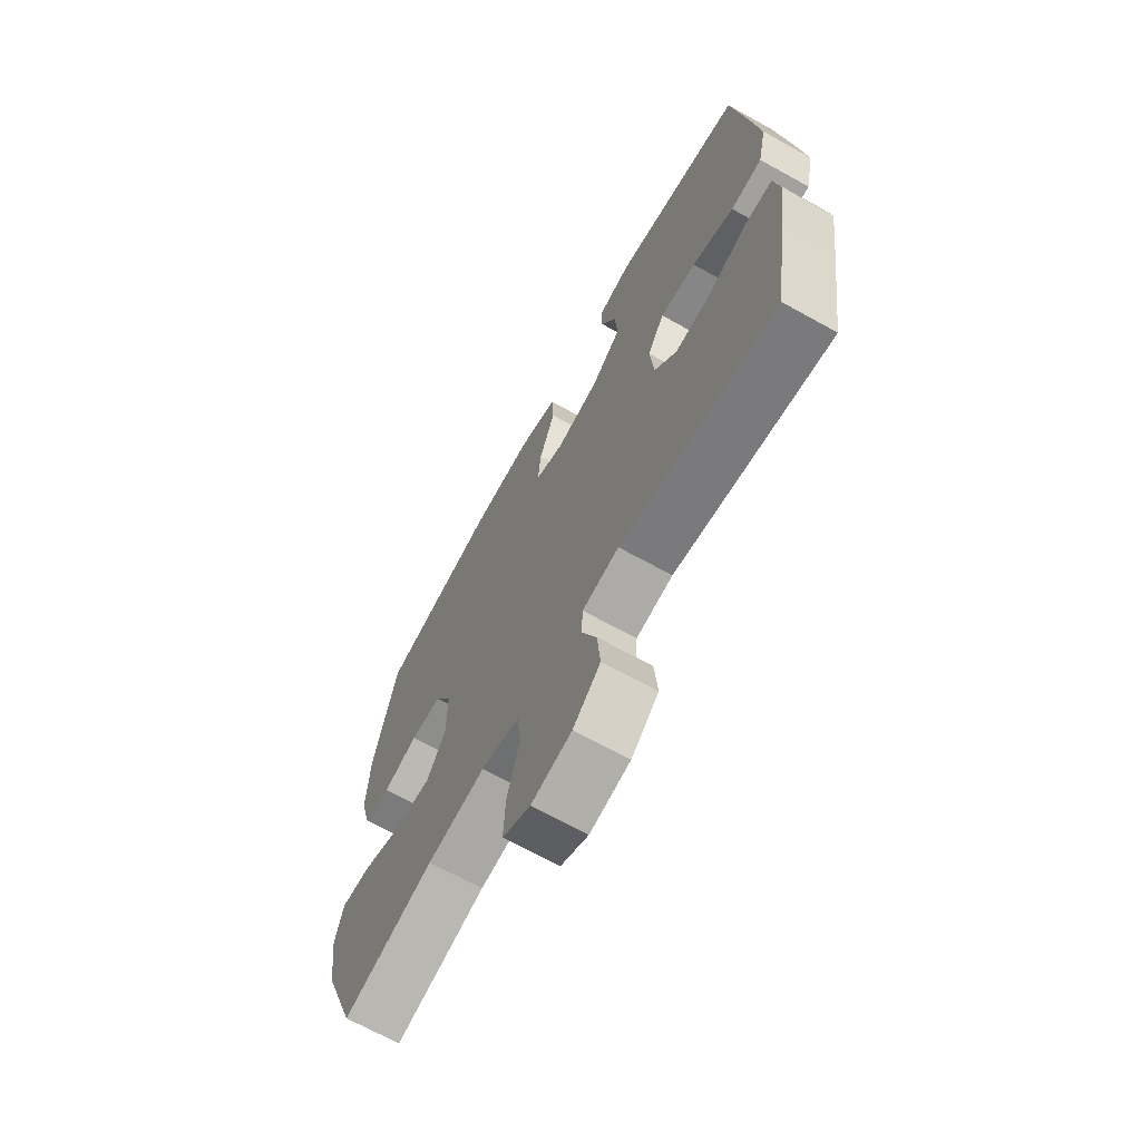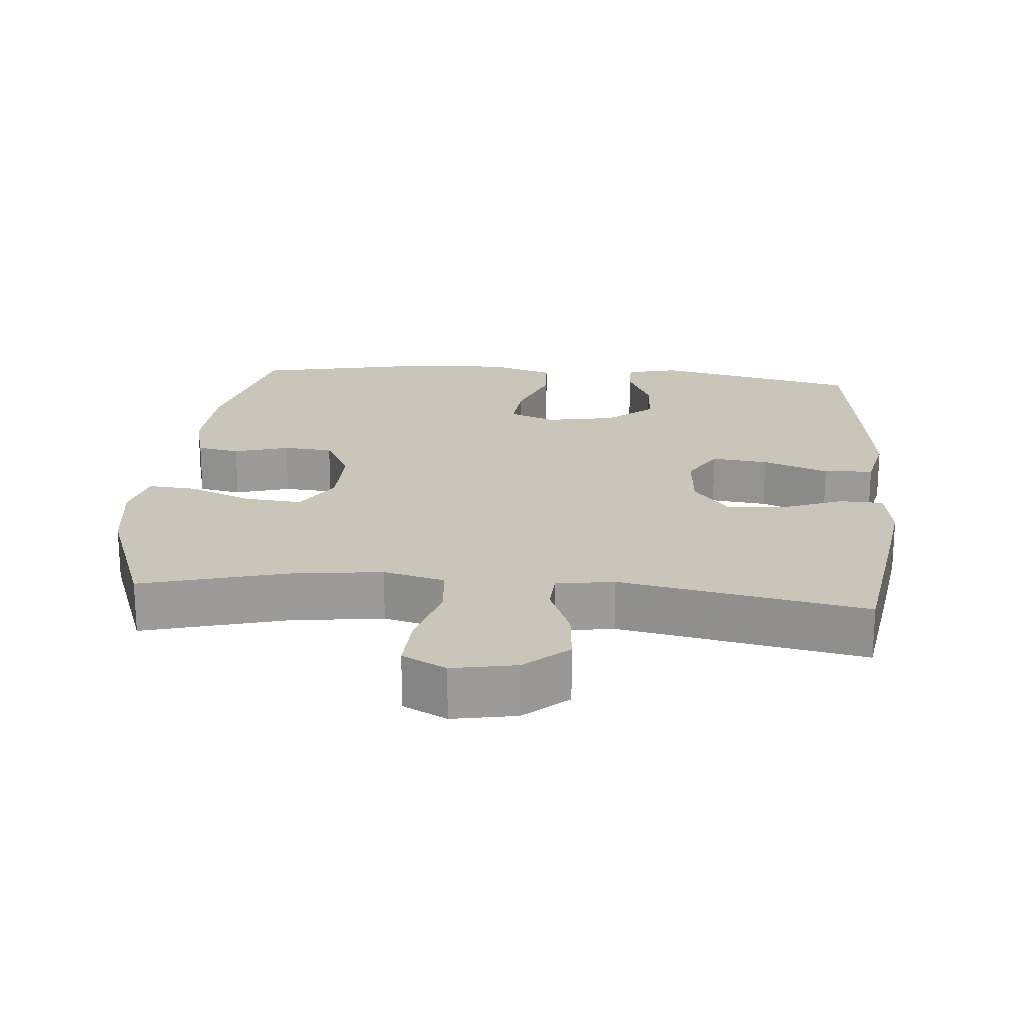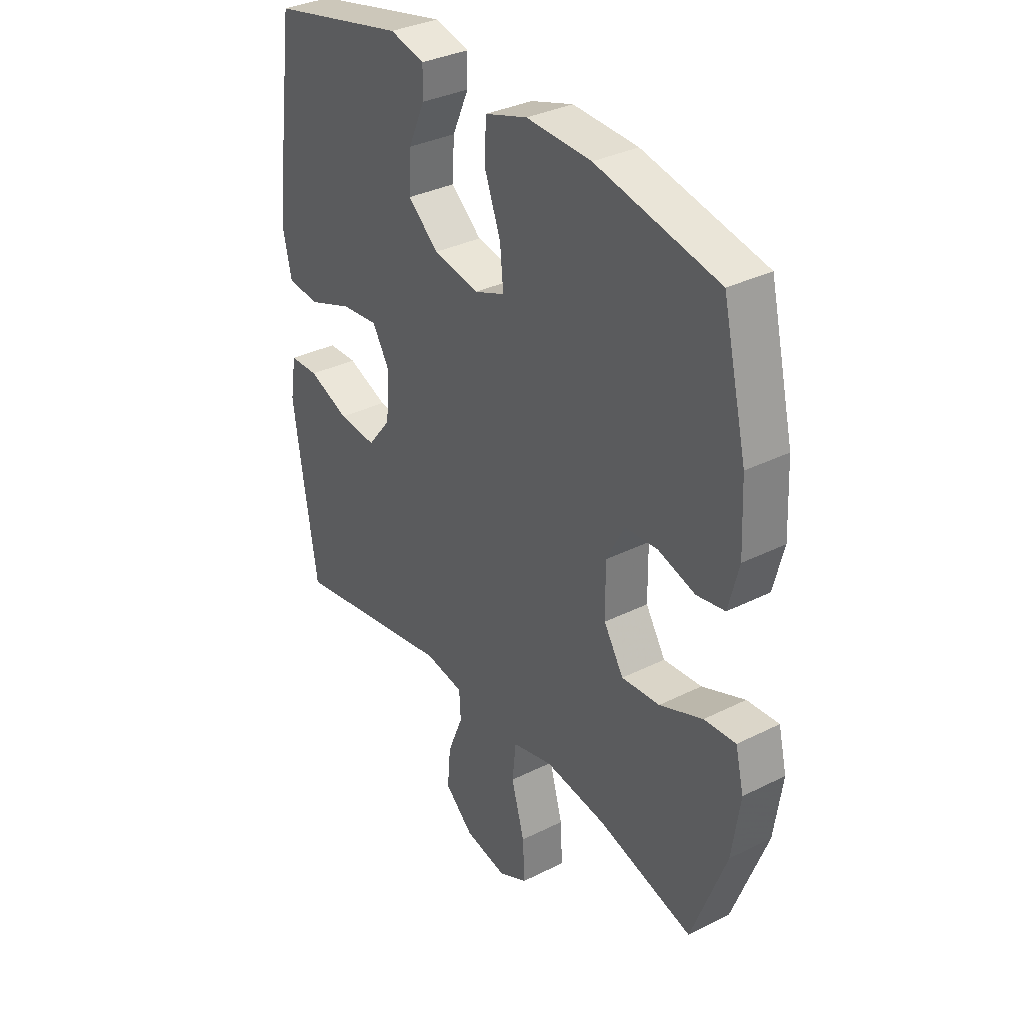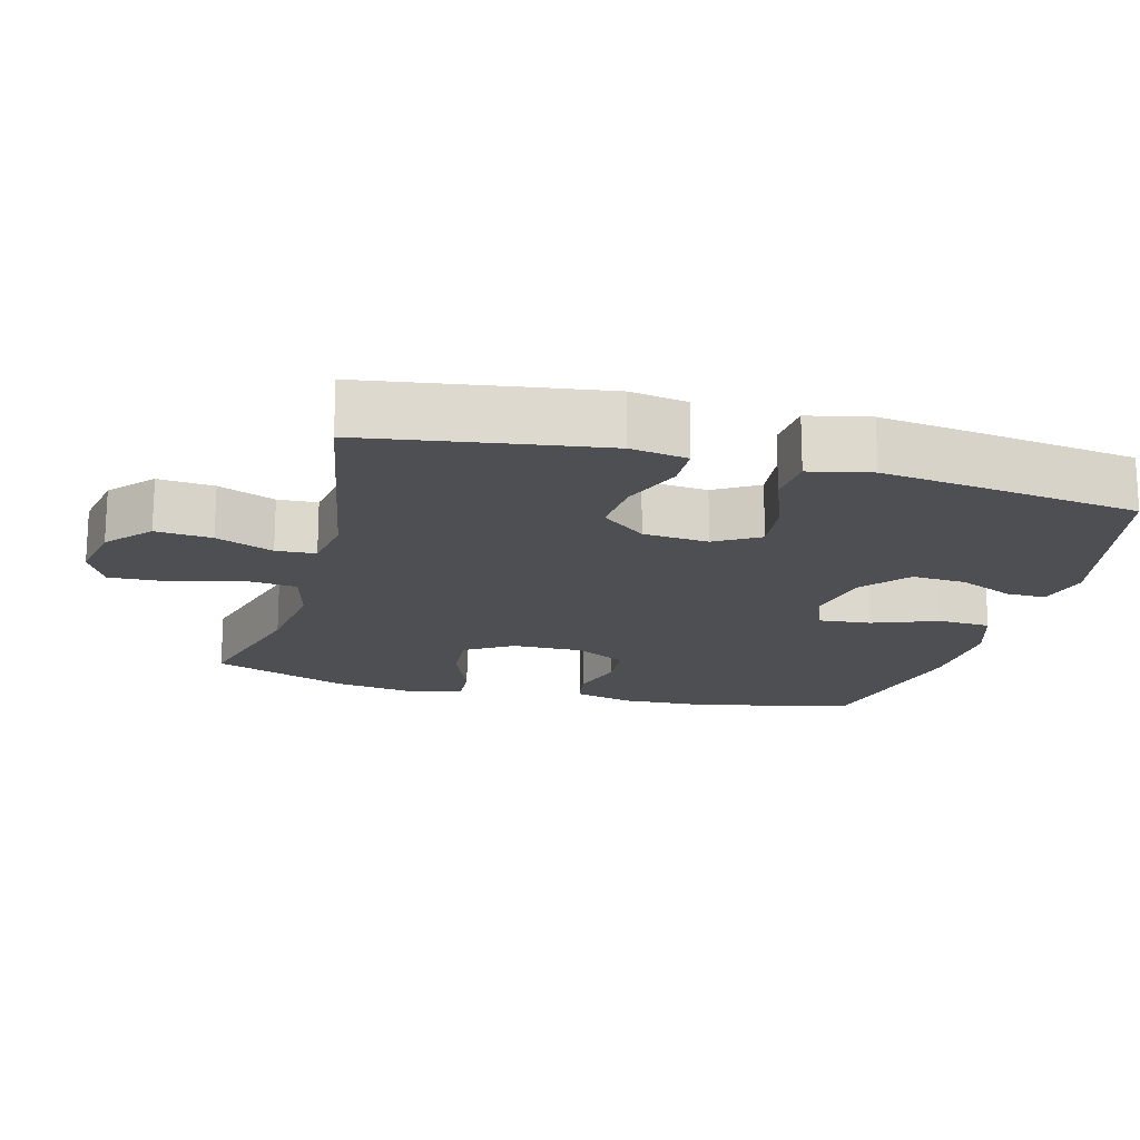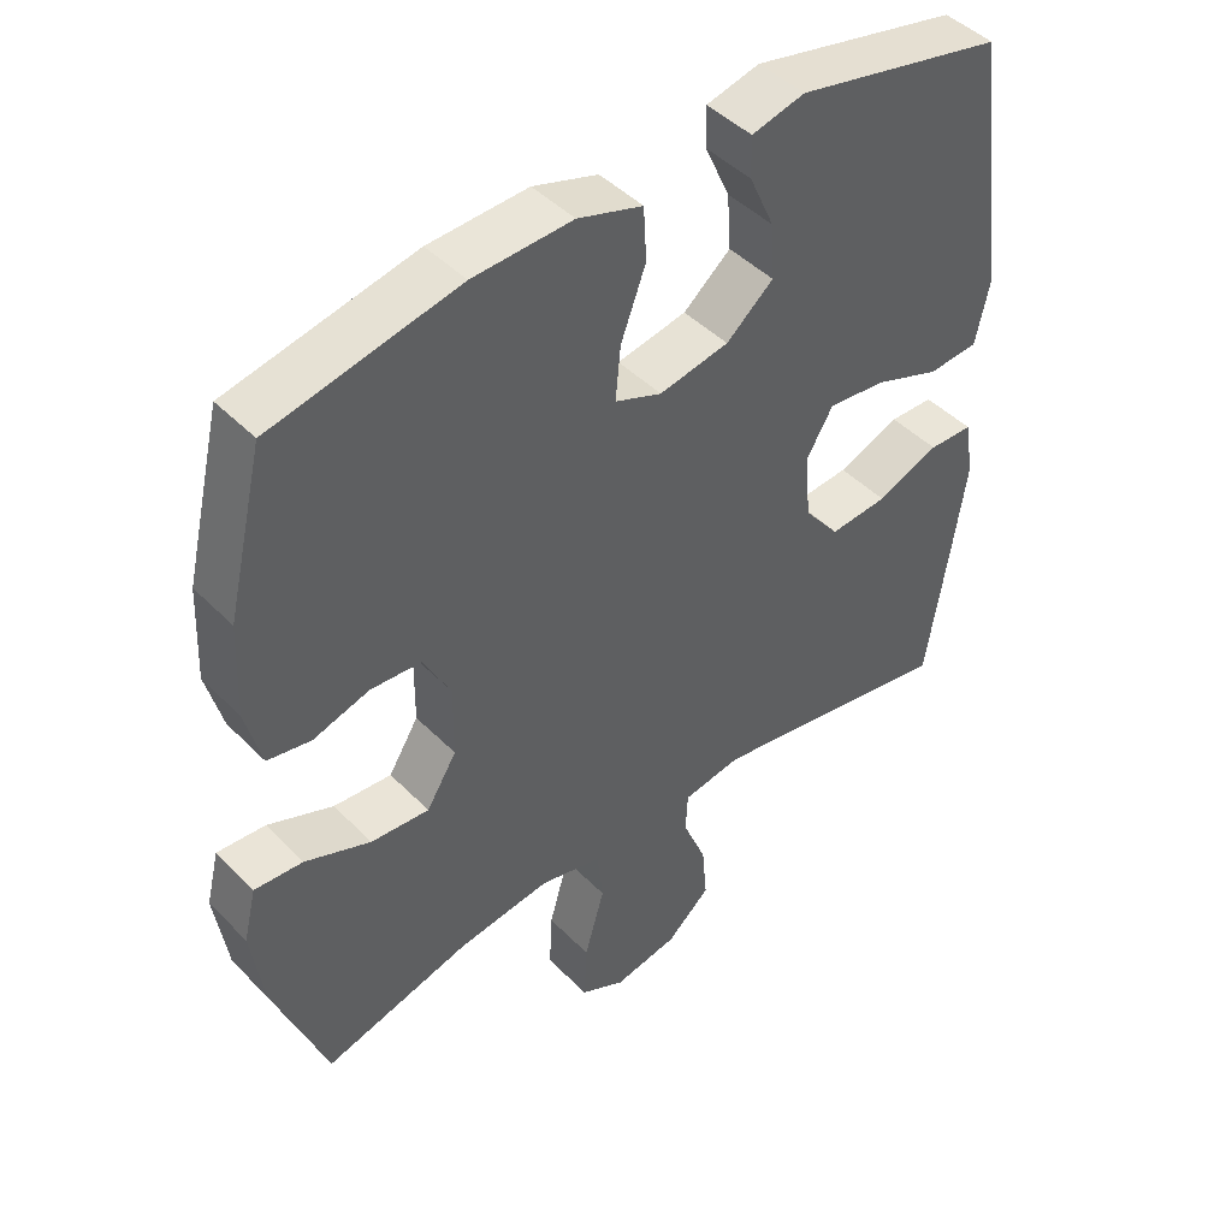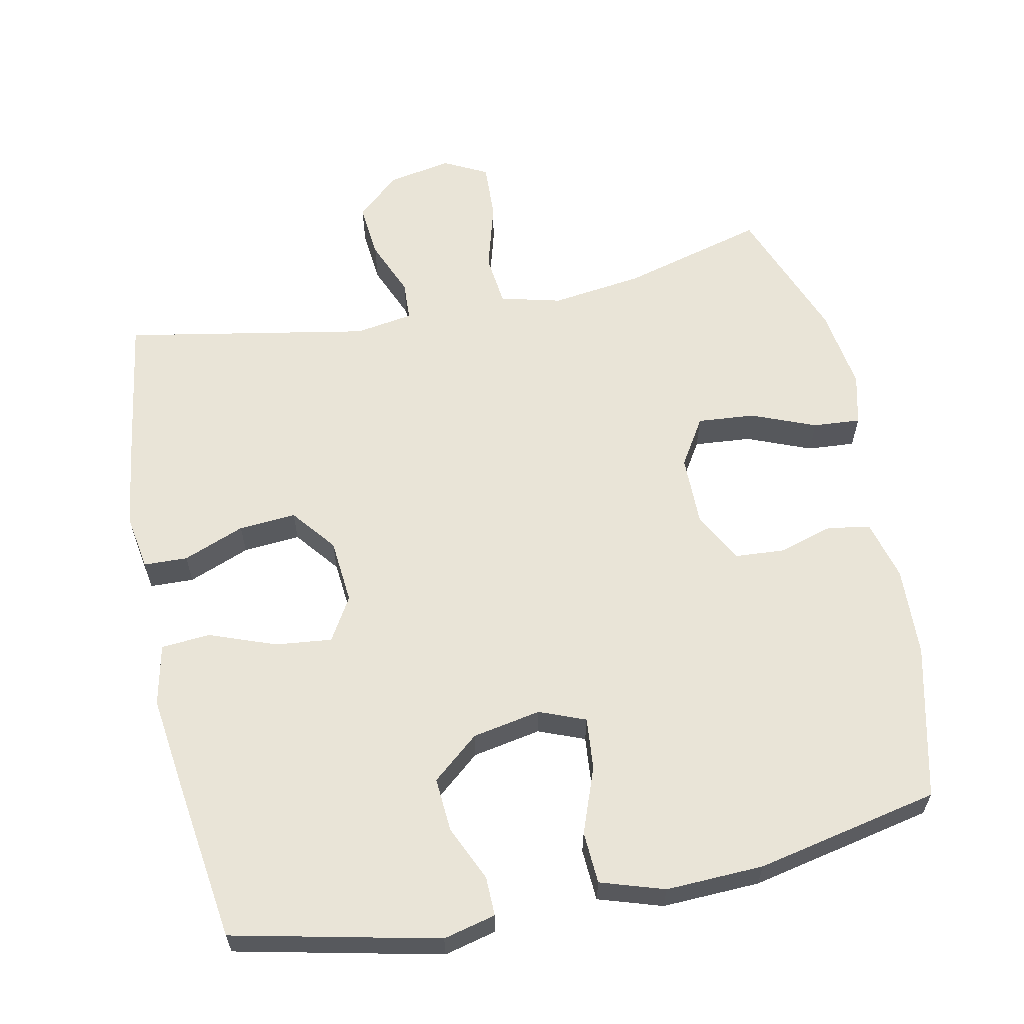
<metadata>
{"format":"obj","ext":"obj","renderer":"f3d","projection":"perspective","resolution":1024,"background":"white","views":[{"elev":-68.2,"azim":-119.1,"up":"+Z"},{"elev":20.6,"azim":-174.9,"up":"+Y"},{"elev":33.9,"azim":55.8,"up":"+Z"},{"elev":-17.5,"azim":-105.0,"up":"+Y"},{"elev":45.4,"azim":139.0,"up":"+Z"},{"elev":60.9,"azim":-11.8,"up":"+Y"}]}
</metadata>
<code>
v 0.5 0.07 -0.5
v 0.297 0.07 -0.445
v 0.167 0.07 -0.428
v 0.081 0.07 -0.45
v 0.073 0.07 -0.524
v 0.101 0.07 -0.622
v 0.105 0.07 -0.703
v 0.043 0.07 -0.735
v -0.047 0.07 -0.718
v -0.108 0.07 -0.664
v -0.101 0.07 -0.585
v -0.068 0.07 -0.504
v -0.071 0.07 -0.448
v -0.153 0.07 -0.435
v -0.5 0.07 -0.5
v -0.532 0.07 -0.294
v -0.55 0.07 -0.17
v -0.537 0.07 -0.09
v -0.475 0.07 -0.088
v -0.388 0.07 -0.122
v -0.307 0.07 -0.128
v -0.257 0.07 -0.065
v -0.249 0.07 0.027
v -0.286 0.07 0.089
v -0.366 0.07 0.08
v -0.459 0.07 0.045
v -0.529 0.07 0.05
v -0.548 0.07 0.137
v -0.531 0.07 0.272
v -0.5 0.07 0.5
v -0.21 0.07 0.565
v -0.136 0.07 0.547
v -0.137 0.07 0.491
v -0.172 0.07 0.413
v -0.177 0.07 0.336
v -0.111 0.07 0.281
v -0.014 0.07 0.263
v 0.051 0.07 0.289
v 0.044 0.07 0.363
v 0.009 0.07 0.456
v 0.013 0.07 0.53
v 0.103 0.07 0.559
v 0.241 0.07 0.554
v 0.5 0.07 0.5
v 0.552 0.07 0.282
v 0.558 0.07 0.154
v 0.536 0.07 0.069
v 0.476 0.07 0.058
v 0.398 0.07 0.081
v 0.328 0.07 0.076
v 0.29 0.07 0.004
v 0.291 0.07 -0.097
v 0.333 0.07 -0.164
v 0.414 0.07 -0.157
v 0.505 0.07 -0.12
v 0.572 0.07 -0.115
v 0.59 0.07 -0.188
v 0.573 0.07 -0.306
v 0.5 0 -0.5
v 0.297 0 -0.445
v 0.167 0 -0.428
v 0.081 0 -0.45
v 0.073 0 -0.524
v 0.101 0 -0.622
v 0.105 0 -0.703
v 0.043 0 -0.735
v -0.047 0 -0.718
v -0.108 0 -0.664
v -0.101 0 -0.585
v -0.068 0 -0.504
v -0.071 0 -0.448
v -0.153 0 -0.435
v -0.5 0 -0.5
v -0.532 0 -0.294
v -0.55 0 -0.17
v -0.537 0 -0.09
v -0.475 0 -0.088
v -0.388 0 -0.122
v -0.307 0 -0.128
v -0.257 0 -0.065
v -0.249 0 0.027
v -0.286 0 0.089
v -0.366 0 0.08
v -0.459 0 0.045
v -0.529 0 0.05
v -0.548 0 0.137
v -0.531 0 0.272
v -0.5 0 0.5
v -0.21 0 0.565
v -0.136 0 0.547
v -0.137 0 0.491
v -0.172 0 0.413
v -0.177 0 0.336
v -0.111 0 0.281
v -0.014 0 0.263
v 0.051 0 0.289
v 0.044 0 0.363
v 0.009 0 0.456
v 0.013 0 0.53
v 0.103 0 0.559
v 0.241 0 0.554
v 0.5 0 0.5
v 0.552 0 0.282
v 0.558 0 0.154
v 0.536 0 0.069
v 0.476 0 0.058
v 0.398 0 0.081
v 0.328 0 0.076
v 0.29 0 0.004
v 0.291 0 -0.097
v 0.333 0 -0.164
v 0.414 0 -0.157
v 0.505 0 -0.12
v 0.572 0 -0.115
v 0.59 0 -0.188
v 0.573 0 -0.306
f 58 1 2
f 57 58 2
f 56 57 2
f 55 56 2
f 54 55 2
f 53 54 2 3
f 52 53 3 4
f 51 52 4
f 47 48 49
f 46 47 49
f 45 46 49
f 44 45 49
f 43 44 49
f 42 43 49
f 41 42 49
f 40 41 49
f 39 40 49
f 38 39 49 50
f 37 38 50 51
f 32 33 34
f 31 32 34
f 30 31 34
f 29 30 34
f 28 29 34
f 27 28 34
f 26 27 34
f 25 26 34
f 24 25 34 35
f 23 24 35 36
f 18 19 20
f 17 18 20
f 16 17 20
f 15 16 20
f 14 15 20
f 13 14 20 21
f 10 11 12
f 9 10 12
f 8 9 12
f 7 8 12
f 6 7 12
f 5 6 12
f 4 5 12 13
f 51 4 13
f 37 51 13
f 36 37 13
f 23 36 13
f 22 23 13
f 13 21 22
f 60 59 116
f 60 116 115
f 60 115 114
f 60 114 113
f 60 113 112
f 61 60 112 111
f 62 61 111 110
f 62 110 109
f 107 106 105
f 107 105 104
f 107 104 103
f 107 103 102
f 107 102 101
f 107 101 100
f 107 100 99
f 107 99 98
f 107 98 97
f 108 107 97 96
f 109 108 96 95
f 92 91 90
f 92 90 89
f 92 89 88
f 92 88 87
f 92 87 86
f 92 86 85
f 92 85 84
f 92 84 83
f 93 92 83 82
f 94 93 82 81
f 78 77 76
f 78 76 75
f 78 75 74
f 78 74 73
f 78 73 72
f 79 78 72 71
f 70 69 68
f 70 68 67
f 70 67 66
f 70 66 65
f 70 65 64
f 70 64 63
f 71 70 63 62
f 71 62 109
f 71 109 95
f 71 95 94
f 71 94 81
f 71 81 80
f 80 79 71
f 1 59 60 2
f 2 60 61 3
f 3 61 62 4
f 4 62 63 5
f 5 63 64 6
f 6 64 65 7
f 7 65 66 8
f 8 66 67 9
f 9 67 68 10
f 10 68 69 11
f 11 69 70 12
f 12 70 71 13
f 13 71 72 14
f 14 72 73 15
f 15 73 74 16
f 16 74 75 17
f 17 75 76 18
f 18 76 77 19
f 19 77 78 20
f 20 78 79 21
f 21 79 80 22
f 22 80 81 23
f 23 81 82 24
f 24 82 83 25
f 25 83 84 26
f 26 84 85 27
f 27 85 86 28
f 28 86 87 29
f 29 87 88 30
f 30 88 89 31
f 31 89 90 32
f 32 90 91 33
f 33 91 92 34
f 34 92 93 35
f 35 93 94 36
f 36 94 95 37
f 37 95 96 38
f 38 96 97 39
f 39 97 98 40
f 40 98 99 41
f 41 99 100 42
f 42 100 101 43
f 43 101 102 44
f 44 102 103 45
f 45 103 104 46
f 46 104 105 47
f 47 105 106 48
f 48 106 107 49
f 49 107 108 50
f 50 108 109 51
f 51 109 110 52
f 52 110 111 53
f 53 111 112 54
f 54 112 113 55
f 55 113 114 56
f 56 114 115 57
f 57 115 116 58
f 58 116 59 1

</code>
